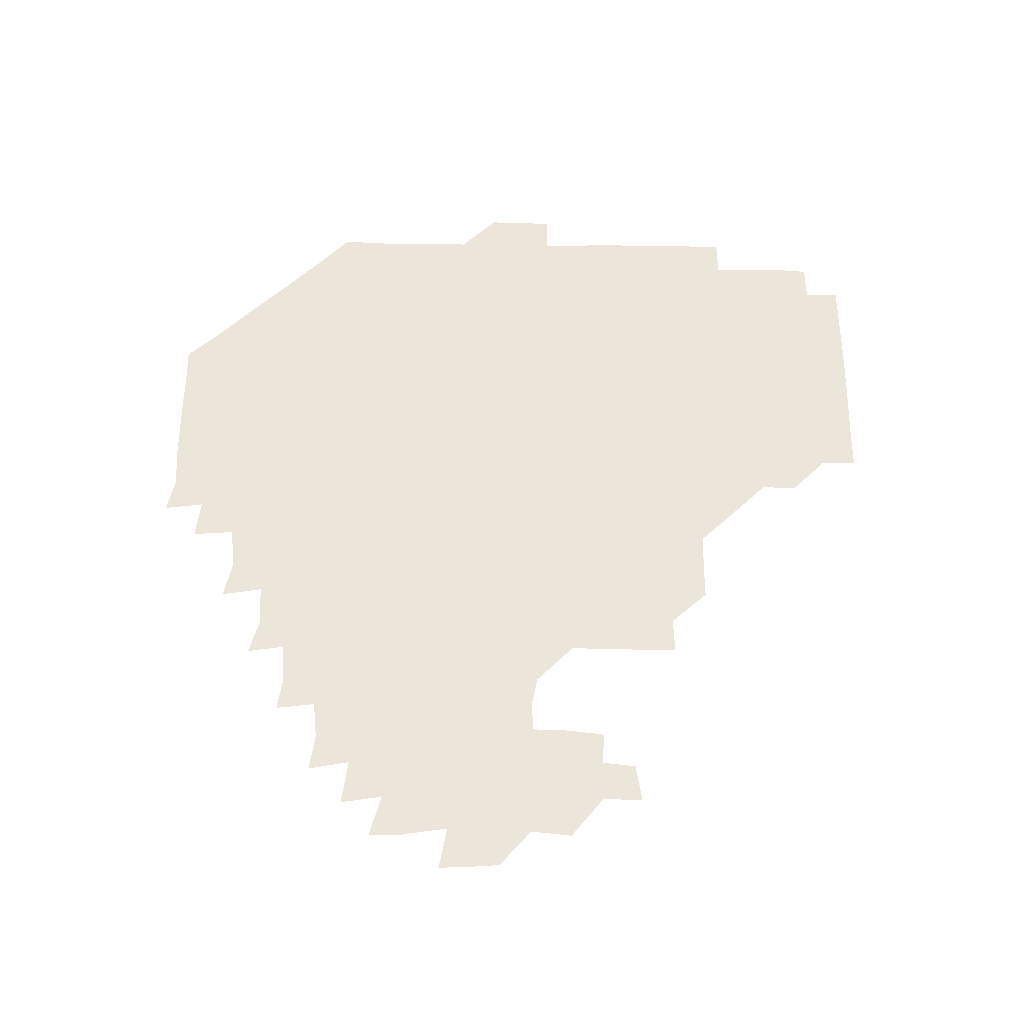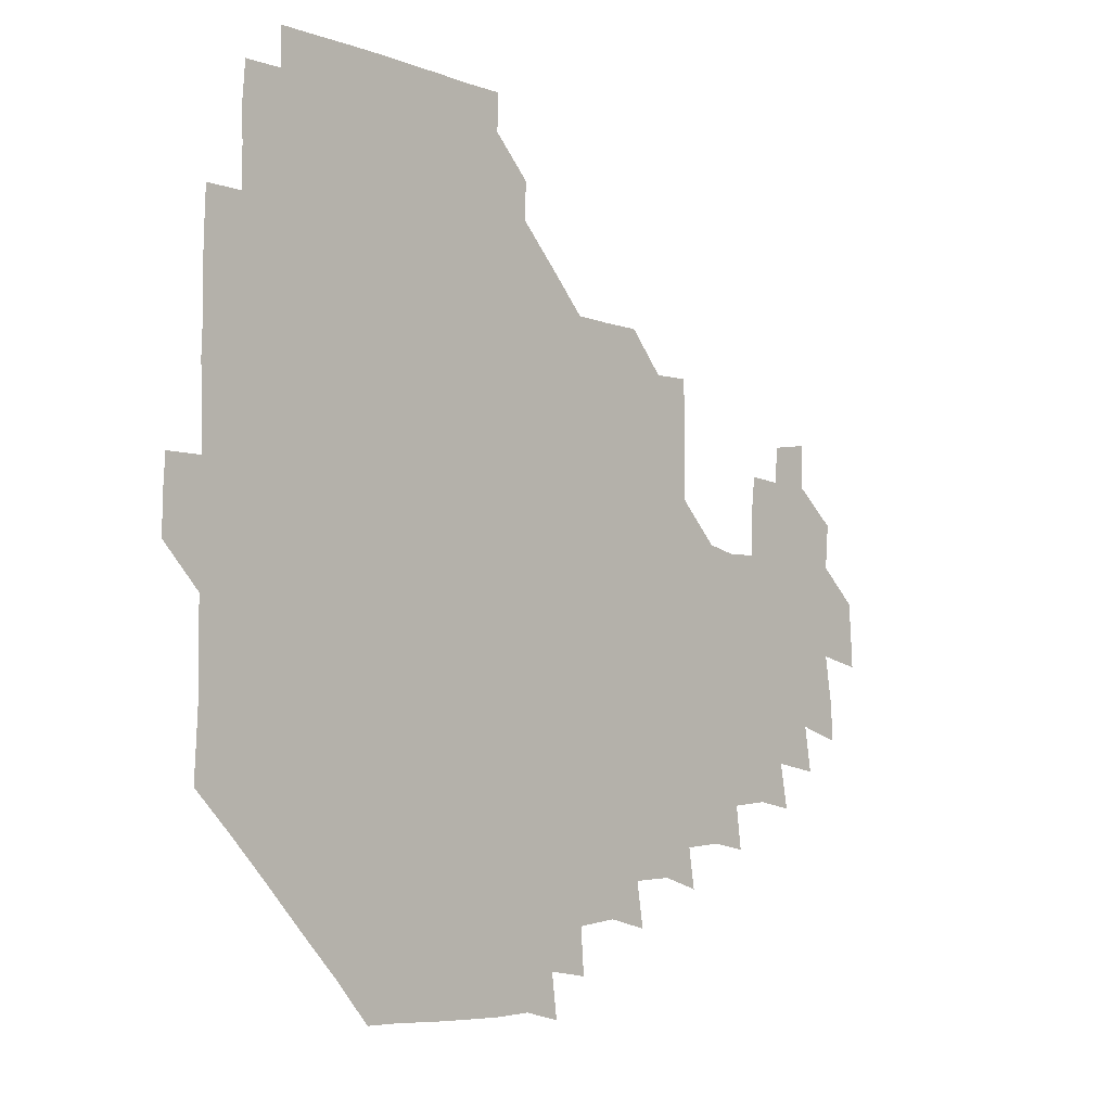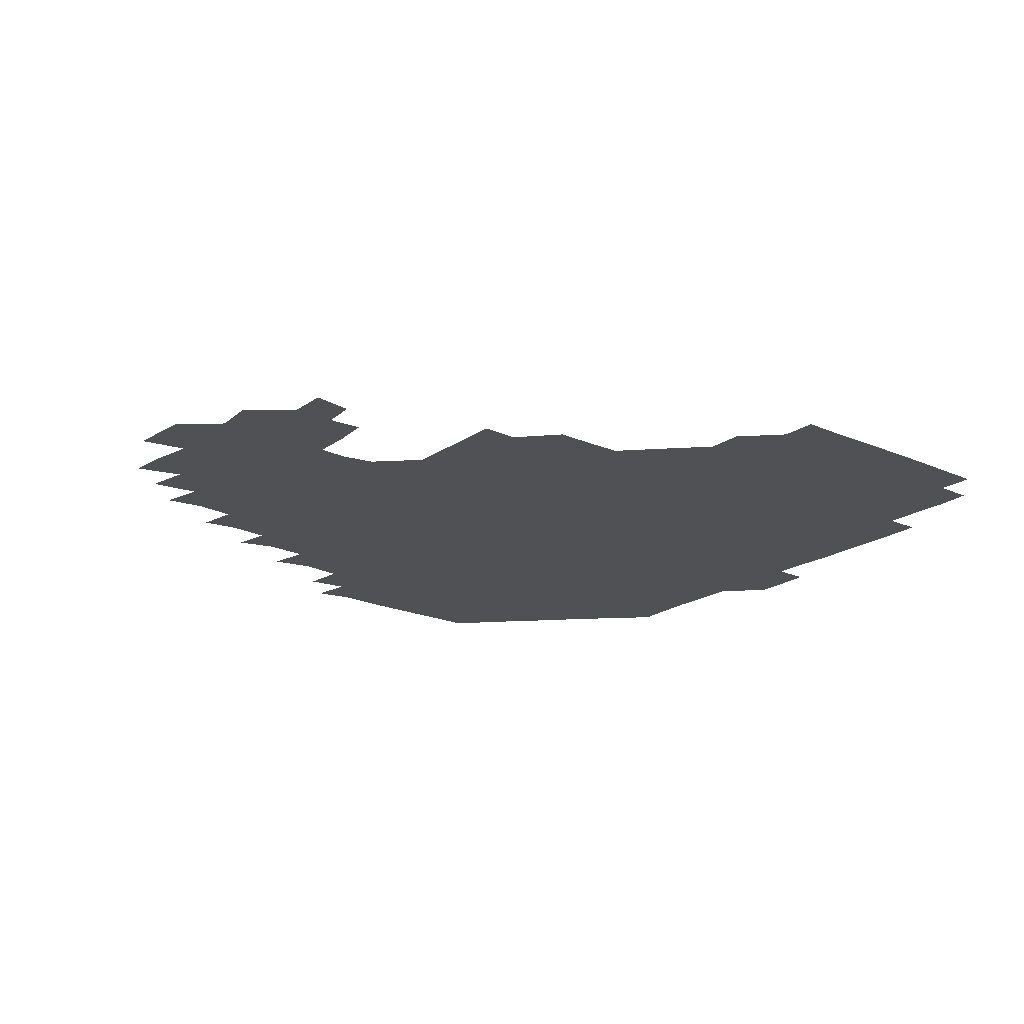
<metadata>
{"format":"obj","ext":"obj","renderer":"f3d","projection":"perspective","resolution":1024,"background":"white","views":[{"elev":56.9,"azim":91.0,"up":"+Z"},{"elev":-7.6,"azim":-48.0,"up":"+Y"},{"elev":-19.8,"azim":141.6,"up":"+Z"}]}
</metadata>
<code>
v 194.5 256.8 0
v 194.6 271 0
v 195.3 284.8 0
v 209.3 180.2 0
v 210 194.3 0
v 210.6 209.6 0
v 210 225.3 0
v 210.2 241.2 0
v 210.3 256.1 0
v 210.7 270.8 0
v 210.3 285.3 0
v 210 300.8 0
v 209.1 316.2 0
v 209.6 331.1 0
v 209.2 346.3 0
v 209.4 360.9 0
v 209.8 374.2 0
v 224.1 166.2 0
v 225 180.7 0
v 226.1 195.9 0
v 226.3 210.9 0
v 227.4 226.3 0
v 227.6 241.1 0
v 226.3 256.1 0
v 226.6 271 0
v 226.5 285.9 0
v 226.3 300.9 0
v 226.4 315.9 0
v 225.9 331 0
v 226.1 345.9 0
v 226.2 360.5 0
v 225 374.5 0
v 225 389.9 0
v 224.6 405.2 0
v 225.7 419.3 0
v 239.3 151.2 0
v 239.6 165.9 0
v 240.8 181 0
v 240.9 196 0
v 241.2 211 0
v 241.4 226 0
v 242.7 241.2 0
v 241.6 256.1 0
v 241.1 271 0
v 241 286 0
v 242.1 300.9 0
v 241.3 316 0
v 241.1 331 0
v 241.6 346 0
v 241.6 360.9 0
v 241.1 375.9 0
v 241.2 390.8 0
v 241.2 405.6 0
v 241.3 419.8 0
v 241.2 434.7 0
v 254.9 135.5 0
v 256 151.2 0
v 256.2 166.3 0
v 256.2 181.2 0
v 256.4 196.2 0
v 256.3 211.1 0
v 256.3 226.1 0
v 256.8 241.1 0
v 256.6 256 0
v 256.3 271 0
v 256.4 286 0
v 256 301.1 0
v 256.1 316.1 0
v 256.6 331.1 0
v 256.5 346.1 0
v 256.7 361 0
v 256.3 376.1 0
v 256.2 391.1 0
v 256.4 406 0
v 256.5 420.7 0
v 257 435 0
v 270.9 119.7 0
v 272 136.7 0
v 271.8 151.6 0
v 271.4 166.3 0
v 271.7 181.4 0
v 271.2 196.2 0
v 271.5 211.2 0
v 271.4 226.1 0
v 271.5 241 0
v 271.2 256 0
v 271 271 0
v 270.8 286.1 0
v 271 301.1 0
v 271 316.1 0
v 271.3 331.1 0
v 271.2 346.1 0
v 270.8 361.1 0
v 271.3 376.2 0
v 271 391.1 0
v 271.7 406.1 0
v 271.2 420.9 0
v 272.2 435.4 0
v 285.3 104.3 0
v 286.6 121.7 0
v 286.8 136.9 0
v 286.4 151.5 0
v 286.8 166.6 0
v 286.5 181.4 0
v 286.5 196.3 0
v 286.4 211.2 0
v 286.6 226.1 0
v 286.2 241 0
v 286.1 255.9 0
v 285.8 271.1 0
v 286.2 286 0
v 286 301.1 0
v 286 316.1 0
v 286.1 331.1 0
v 286 346.1 0
v 286.2 361.2 0
v 286 376.2 0
v 286.3 391.3 0
v 286.1 406.2 0
v 286.4 421.1 0
v 286.8 435.7 0
v 300.3 104.8 0
v 301.5 122.5 0
v 301.5 137.1 0
v 301.3 151.6 0
v 301.4 166.5 0
v 301.4 181.5 0
v 301 196.1 0
v 301.5 211.3 0
v 301.8 226.1 0
v 301.3 240.9 0
v 301 256 0
v 300.9 271 0
v 301 286 0
v 300.9 301.1 0
v 301.1 316.1 0
v 300.9 331.1 0
v 301 346.2 0
v 301.1 361.2 0
v 300.9 376.2 0
v 301.1 391.3 0
v 300.8 406.1 0
v 301.3 421.1 0
v 301.6 435.8 0
v 316 104.7 0
v 316.1 122.2 0
v 316.1 137 0
v 316.2 151.8 0
v 316.3 166.7 0
v 316.2 181.5 0
v 316.3 196.4 0
v 316.4 211.3 0
v 316.7 226.2 0
v 316.4 240.8 0
v 316.2 255.8 0
v 315.9 271 0
v 315.9 286.1 0
v 315.9 301.1 0
v 315.9 316.1 0
v 315.9 331.1 0
v 315.9 346.1 0
v 316 361.2 0
v 315.9 376.1 0
v 315.9 391.3 0
v 316 406.3 0
v 316.1 421.1 0
v 316.5 435.8 0
v 331.9 104.9 0
v 331 121.9 0
v 330.9 136.6 0
v 330.9 151.7 0
v 331 166.9 0
v 331 181.5 0
v 331.1 196.4 0
v 331.1 211.2 0
v 331.3 226.2 0
v 331.2 240.9 0
v 331.2 255.6 0
v 330.9 270.9 0
v 330.8 286.4 0
v 330.8 301.2 0
v 330.9 316.1 0
v 330.9 331.2 0
v 330.9 346.2 0
v 330.9 361.2 0
v 330.9 376.2 0
v 330.8 391.3 0
v 331 406.2 0
v 331.1 421.1 0
v 331.4 435.7 0
v 347.7 105.2 0
v 346 121.9 0
v 345.8 136.9 0
v 345.8 151.5 0
v 345.7 166.8 0
v 345.8 181.6 0
v 345.9 196.4 0
v 345.9 211.4 0
v 346 226.2 0
v 346.1 240.9 0
v 346 255.7 0
v 345.9 270.9 0
v 345.7 286.3 0
v 345.8 301.2 0
v 345.8 316.1 0
v 346 331.1 0
v 345.8 346.2 0
v 345.9 361.1 0
v 346 376.2 0
v 346 391.2 0
v 345.8 406.3 0
v 346.3 421.2 0
v 346.4 436.1 0
v 363 106.4 0
v 361.1 121.9 0
v 360.7 137.2 0
v 360.6 151.7 0
v 360.4 167 0
v 360.8 181.3 0
v 360.7 196.3 0
v 360.8 211.4 0
v 360.8 226.4 0
v 360.8 241 0
v 360.9 255.7 0
v 360.9 270.9 0
v 360.9 286 0
v 360.8 301.1 0
v 360.9 316 0
v 361 331.2 0
v 360.9 346.1 0
v 361 361.1 0
v 361.1 376.1 0
v 361.3 391.1 0
v 361.5 406.2 0
v 378.3 103.3 0
v 375.9 120.4 0
v 375.1 137.6 0
v 375.2 152.1 0
v 375.2 166.9 0
v 375.1 182 0
v 375.5 196.4 0
v 375.4 211.7 0
v 375.4 226.4 0
v 375.4 241.1 0
v 375.7 255.8 0
v 375.8 270.9 0
v 375.9 285.8 0
v 375.9 300.8 0
v 375.9 315.9 0
v 375.9 331.1 0
v 376 346.1 0
v 376.1 361 0
v 376.5 376 0
v 392.9 118.4 0
v 391.5 136.2 0
v 389.6 152.7 0
v 389.6 167.2 0
v 389.9 181.9 0
v 389.8 197 0
v 389.6 212 0
v 389.7 226.6 0
v 389.9 241.1 0
v 390.2 255.8 0
v 390.5 270.7 0
v 390.6 285.5 0
v 390.7 300.7 0
v 390.8 315.8 0
v 390.9 331 0
v 391 345.9 0
v 391.4 360.7 0
v 409 138.7 0
v 405.7 153.2 0
v 405 166.9 0
v 405.2 181.6 0
v 404.7 196.8 0
v 404.5 211.7 0
v 405.3 226.2 0
v 405 241.2 0
v 404.8 256 0
v 405.1 270.8 0
v 405.4 285.7 0
v 405.4 300.6 0
v 405.7 315.8 0
v 405.6 330.7 0
v 405.8 345.6 0
v 406.8 360.7 0
v 425.9 135.2 0
v 423 152.7 0
v 419.9 167.3 0
v 420.5 181.3 0
v 419.8 196.7 0
v 418.7 212.1 0
v 419.6 226.4 0
v 419.8 241.2 0
v 420.1 256.1 0
v 420.1 271 0
v 419.9 285.7 0
v 420 300.5 0
v 420.6 315.7 0
v 420.4 330.6 0
v 420.8 345.5 0
v 422.3 361 0
v 440.4 154 0
v 437.7 167 0
v 436.8 181 0
v 435.8 196.3 0
v 433.7 212.3 0
v 433.6 226.7 0
v 433.8 241.3 0
v 434.8 256.1 0
v 434.7 270.9 0
v 434.3 285.7 0
v 435.1 300.3 0
v 435.5 315.6 0
v 435.7 330.7 0
v 436.7 345.3 0
v 456.1 149.8 0
v 453.6 165.5 0
v 451.7 180.8 0
v 451.8 195.4 0
v 450 211.6 0
v 448.9 226.8 0
v 449.1 241.3 0
v 449.8 256.2 0
v 449.3 271 0
v 450.4 285.4 0
v 452 298.8 0
v 452.1 316.3 0
v 452.2 332 0
v 452.2 346 0
v 470.2 167.2 0
v 467.2 181.8 0
v 465.7 196.6 0
v 465.8 211 0
v 464.2 226.7 0
v 463.7 241.3 0
v 465.1 255.4 0
v 466.1 269.8 0
v 468.5 282.8 0
v 485.1 165.2 0
v 482.9 182.1 0
v 480.6 197.4 0
v 478.6 213 0
v 477.9 227.4 0
v 477.4 241.8 0
v 477.7 255.3 0
v 478.6 268.5 0
v 481.3 280.4 0
v 499.3 184 0
v 496.5 198.1 0
v 495.1 212.9 0
v 493.5 227.2 0
v 493.3 241.5 0
v 492.9 255.5 0
v 493.1 268.4 0
v 493.9 281.2 0
v 494.2 297.2 0
v 496 313 0
v 514.9 181.8 0
v 511.5 199.5 0
v 511.4 212.9 0
v 509.1 227.1 0
v 508.6 241.2 0
v 508.8 255.9 0
v 509.1 270.6 0
v 508.7 284.8 0
v 508.9 298.6 0
v 509.8 312.3 0
v 511.3 326.8 0
v 531 197.1 0
v 528 215 0
v 526.6 227.6 0
v 525.5 241.8 0
v 525 256 0
v 524.8 270.4 0
v 524.8 285 0
v 526.5 299.4 0
v 527.3 312.5 0
v 527.7 329.6 0
v 546.4 210.2 0
v 545.8 224.5 0
v 542.6 244.4 0
v 542 256 0
v 542.1 268.7 0
v 543.4 280.9 0
v 545 298.5 0
v 560.9 241.2 0
v 560.3 253.9 0
v 559.3 267.4 0
f 8 9 1
f 1 9 2
f 9 10 2
f 2 10 3
f 10 11 3
f 18 19 4
f 4 19 5
f 19 20 5
f 5 20 6
f 20 21 6
f 6 21 7
f 21 22 7
f 7 22 8
f 22 23 8
f 8 23 9
f 23 24 9
f 9 24 10
f 24 25 10
f 10 25 11
f 25 26 11
f 11 26 12
f 26 27 12
f 12 27 13
f 27 28 13
f 13 28 14
f 28 29 14
f 14 29 15
f 29 30 15
f 15 30 16
f 30 31 16
f 16 31 17
f 31 32 17
f 36 37 18
f 18 37 19
f 37 38 19
f 19 38 20
f 38 39 20
f 20 39 21
f 39 40 21
f 21 40 22
f 40 41 22
f 22 41 23
f 41 42 23
f 23 42 24
f 42 43 24
f 24 43 25
f 43 44 25
f 25 44 26
f 44 45 26
f 26 45 27
f 45 46 27
f 27 46 28
f 46 47 28
f 28 47 29
f 47 48 29
f 29 48 30
f 48 49 30
f 30 49 31
f 49 50 31
f 31 50 32
f 50 51 32
f 32 51 33
f 51 52 33
f 33 52 34
f 52 53 34
f 34 53 35
f 53 54 35
f 56 57 36
f 36 57 37
f 57 58 37
f 37 58 38
f 58 59 38
f 38 59 39
f 59 60 39
f 39 60 40
f 60 61 40
f 40 61 41
f 61 62 41
f 41 62 42
f 62 63 42
f 42 63 43
f 63 64 43
f 43 64 44
f 64 65 44
f 44 65 45
f 65 66 45
f 45 66 46
f 66 67 46
f 46 67 47
f 67 68 47
f 47 68 48
f 68 69 48
f 48 69 49
f 69 70 49
f 49 70 50
f 70 71 50
f 50 71 51
f 71 72 51
f 51 72 52
f 72 73 52
f 52 73 53
f 73 74 53
f 53 74 54
f 74 75 54
f 54 75 55
f 75 76 55
f 77 78 56
f 56 78 57
f 78 79 57
f 57 79 58
f 79 80 58
f 58 80 59
f 80 81 59
f 59 81 60
f 81 82 60
f 60 82 61
f 82 83 61
f 61 83 62
f 83 84 62
f 62 84 63
f 84 85 63
f 63 85 64
f 85 86 64
f 64 86 65
f 86 87 65
f 65 87 66
f 87 88 66
f 66 88 67
f 88 89 67
f 67 89 68
f 89 90 68
f 68 90 69
f 90 91 69
f 69 91 70
f 91 92 70
f 70 92 71
f 92 93 71
f 71 93 72
f 93 94 72
f 72 94 73
f 94 95 73
f 73 95 74
f 95 96 74
f 74 96 75
f 96 97 75
f 75 97 76
f 97 98 76
f 99 100 77
f 77 100 78
f 100 101 78
f 78 101 79
f 101 102 79
f 79 102 80
f 102 103 80
f 80 103 81
f 103 104 81
f 81 104 82
f 104 105 82
f 82 105 83
f 105 106 83
f 83 106 84
f 106 107 84
f 84 107 85
f 107 108 85
f 85 108 86
f 108 109 86
f 86 109 87
f 109 110 87
f 87 110 88
f 110 111 88
f 88 111 89
f 111 112 89
f 89 112 90
f 112 113 90
f 90 113 91
f 113 114 91
f 91 114 92
f 114 115 92
f 92 115 93
f 115 116 93
f 93 116 94
f 116 117 94
f 94 117 95
f 117 118 95
f 95 118 96
f 118 119 96
f 96 119 97
f 119 120 97
f 97 120 98
f 120 121 98
f 99 122 100
f 122 123 100
f 100 123 101
f 123 124 101
f 101 124 102
f 124 125 102
f 102 125 103
f 125 126 103
f 103 126 104
f 126 127 104
f 104 127 105
f 127 128 105
f 105 128 106
f 128 129 106
f 106 129 107
f 129 130 107
f 107 130 108
f 130 131 108
f 108 131 109
f 131 132 109
f 109 132 110
f 132 133 110
f 110 133 111
f 133 134 111
f 111 134 112
f 134 135 112
f 112 135 113
f 135 136 113
f 113 136 114
f 136 137 114
f 114 137 115
f 137 138 115
f 115 138 116
f 138 139 116
f 116 139 117
f 139 140 117
f 117 140 118
f 140 141 118
f 118 141 119
f 141 142 119
f 119 142 120
f 142 143 120
f 120 143 121
f 143 144 121
f 122 145 123
f 145 146 123
f 123 146 124
f 146 147 124
f 124 147 125
f 147 148 125
f 125 148 126
f 148 149 126
f 126 149 127
f 149 150 127
f 127 150 128
f 150 151 128
f 128 151 129
f 151 152 129
f 129 152 130
f 152 153 130
f 130 153 131
f 153 154 131
f 131 154 132
f 154 155 132
f 132 155 133
f 155 156 133
f 133 156 134
f 156 157 134
f 134 157 135
f 157 158 135
f 135 158 136
f 158 159 136
f 136 159 137
f 159 160 137
f 137 160 138
f 160 161 138
f 138 161 139
f 161 162 139
f 139 162 140
f 162 163 140
f 140 163 141
f 163 164 141
f 141 164 142
f 164 165 142
f 142 165 143
f 165 166 143
f 143 166 144
f 166 167 144
f 145 168 146
f 168 169 146
f 146 169 147
f 169 170 147
f 147 170 148
f 170 171 148
f 148 171 149
f 171 172 149
f 149 172 150
f 172 173 150
f 150 173 151
f 173 174 151
f 151 174 152
f 174 175 152
f 152 175 153
f 175 176 153
f 153 176 154
f 176 177 154
f 154 177 155
f 177 178 155
f 155 178 156
f 178 179 156
f 156 179 157
f 179 180 157
f 157 180 158
f 180 181 158
f 158 181 159
f 181 182 159
f 159 182 160
f 182 183 160
f 160 183 161
f 183 184 161
f 161 184 162
f 184 185 162
f 162 185 163
f 185 186 163
f 163 186 164
f 186 187 164
f 164 187 165
f 187 188 165
f 165 188 166
f 188 189 166
f 166 189 167
f 189 190 167
f 168 191 169
f 191 192 169
f 169 192 170
f 192 193 170
f 170 193 171
f 193 194 171
f 171 194 172
f 194 195 172
f 172 195 173
f 195 196 173
f 173 196 174
f 196 197 174
f 174 197 175
f 197 198 175
f 175 198 176
f 198 199 176
f 176 199 177
f 199 200 177
f 177 200 178
f 200 201 178
f 178 201 179
f 201 202 179
f 179 202 180
f 202 203 180
f 180 203 181
f 203 204 181
f 181 204 182
f 204 205 182
f 182 205 183
f 205 206 183
f 183 206 184
f 206 207 184
f 184 207 185
f 207 208 185
f 185 208 186
f 208 209 186
f 186 209 187
f 209 210 187
f 187 210 188
f 210 211 188
f 188 211 189
f 211 212 189
f 189 212 190
f 212 213 190
f 191 214 192
f 214 215 192
f 192 215 193
f 215 216 193
f 193 216 194
f 216 217 194
f 194 217 195
f 217 218 195
f 195 218 196
f 218 219 196
f 196 219 197
f 219 220 197
f 197 220 198
f 220 221 198
f 198 221 199
f 221 222 199
f 199 222 200
f 222 223 200
f 200 223 201
f 223 224 201
f 201 224 202
f 224 225 202
f 202 225 203
f 225 226 203
f 203 226 204
f 226 227 204
f 204 227 205
f 227 228 205
f 205 228 206
f 228 229 206
f 206 229 207
f 229 230 207
f 207 230 208
f 230 231 208
f 208 231 209
f 231 232 209
f 209 232 210
f 232 233 210
f 210 233 211
f 233 234 211
f 211 234 212
f 214 235 215
f 235 236 215
f 215 236 216
f 236 237 216
f 216 237 217
f 237 238 217
f 217 238 218
f 238 239 218
f 218 239 219
f 239 240 219
f 219 240 220
f 240 241 220
f 220 241 221
f 241 242 221
f 221 242 222
f 242 243 222
f 222 243 223
f 243 244 223
f 223 244 224
f 244 245 224
f 224 245 225
f 245 246 225
f 225 246 226
f 246 247 226
f 226 247 227
f 247 248 227
f 227 248 228
f 248 249 228
f 228 249 229
f 249 250 229
f 229 250 230
f 250 251 230
f 230 251 231
f 251 252 231
f 231 252 232
f 252 253 232
f 232 253 233
f 236 254 237
f 254 255 237
f 237 255 238
f 255 256 238
f 238 256 239
f 256 257 239
f 239 257 240
f 257 258 240
f 240 258 241
f 258 259 241
f 241 259 242
f 259 260 242
f 242 260 243
f 260 261 243
f 243 261 244
f 261 262 244
f 244 262 245
f 262 263 245
f 245 263 246
f 263 264 246
f 246 264 247
f 264 265 247
f 247 265 248
f 265 266 248
f 248 266 249
f 266 267 249
f 249 267 250
f 267 268 250
f 250 268 251
f 268 269 251
f 251 269 252
f 269 270 252
f 252 270 253
f 255 271 256
f 271 272 256
f 256 272 257
f 272 273 257
f 257 273 258
f 273 274 258
f 258 274 259
f 274 275 259
f 259 275 260
f 275 276 260
f 260 276 261
f 276 277 261
f 261 277 262
f 277 278 262
f 262 278 263
f 278 279 263
f 263 279 264
f 279 280 264
f 264 280 265
f 280 281 265
f 265 281 266
f 281 282 266
f 266 282 267
f 282 283 267
f 267 283 268
f 283 284 268
f 268 284 269
f 284 285 269
f 269 285 270
f 285 286 270
f 271 287 272
f 287 288 272
f 272 288 273
f 288 289 273
f 273 289 274
f 289 290 274
f 274 290 275
f 290 291 275
f 275 291 276
f 291 292 276
f 276 292 277
f 292 293 277
f 277 293 278
f 293 294 278
f 278 294 279
f 294 295 279
f 279 295 280
f 295 296 280
f 280 296 281
f 296 297 281
f 281 297 282
f 297 298 282
f 282 298 283
f 298 299 283
f 283 299 284
f 299 300 284
f 284 300 285
f 300 301 285
f 285 301 286
f 301 302 286
f 288 303 289
f 303 304 289
f 289 304 290
f 304 305 290
f 290 305 291
f 305 306 291
f 291 306 292
f 306 307 292
f 292 307 293
f 307 308 293
f 293 308 294
f 308 309 294
f 294 309 295
f 309 310 295
f 295 310 296
f 310 311 296
f 296 311 297
f 311 312 297
f 297 312 298
f 312 313 298
f 298 313 299
f 313 314 299
f 299 314 300
f 314 315 300
f 300 315 301
f 315 316 301
f 301 316 302
f 303 317 304
f 317 318 304
f 304 318 305
f 318 319 305
f 305 319 306
f 319 320 306
f 306 320 307
f 320 321 307
f 307 321 308
f 321 322 308
f 308 322 309
f 322 323 309
f 309 323 310
f 323 324 310
f 310 324 311
f 324 325 311
f 311 325 312
f 325 326 312
f 312 326 313
f 326 327 313
f 313 327 314
f 327 328 314
f 314 328 315
f 328 329 315
f 315 329 316
f 329 330 316
f 318 331 319
f 331 332 319
f 319 332 320
f 332 333 320
f 320 333 321
f 333 334 321
f 321 334 322
f 334 335 322
f 322 335 323
f 335 336 323
f 323 336 324
f 336 337 324
f 324 337 325
f 337 338 325
f 325 338 326
f 338 339 326
f 326 339 327
f 331 340 332
f 340 341 332
f 332 341 333
f 341 342 333
f 333 342 334
f 342 343 334
f 334 343 335
f 343 344 335
f 335 344 336
f 344 345 336
f 336 345 337
f 345 346 337
f 337 346 338
f 346 347 338
f 338 347 339
f 347 348 339
f 341 349 342
f 349 350 342
f 342 350 343
f 350 351 343
f 343 351 344
f 351 352 344
f 344 352 345
f 352 353 345
f 345 353 346
f 353 354 346
f 346 354 347
f 354 355 347
f 347 355 348
f 355 356 348
f 349 359 350
f 359 360 350
f 350 360 351
f 360 361 351
f 351 361 352
f 361 362 352
f 352 362 353
f 362 363 353
f 353 363 354
f 363 364 354
f 354 364 355
f 364 365 355
f 355 365 356
f 365 366 356
f 356 366 357
f 366 367 357
f 357 367 358
f 367 368 358
f 360 370 361
f 370 371 361
f 361 371 362
f 371 372 362
f 362 372 363
f 372 373 363
f 363 373 364
f 373 374 364
f 364 374 365
f 374 375 365
f 365 375 366
f 375 376 366
f 366 376 367
f 376 377 367
f 367 377 368
f 377 378 368
f 368 378 369
f 378 379 369
f 371 380 372
f 380 381 372
f 372 381 373
f 381 382 373
f 373 382 374
f 382 383 374
f 374 383 375
f 383 384 375
f 375 384 376
f 384 385 376
f 376 385 377
f 385 386 377
f 377 386 378
f 382 387 383
f 387 388 383
f 383 388 384
f 388 389 384
f 384 389 385

</code>
